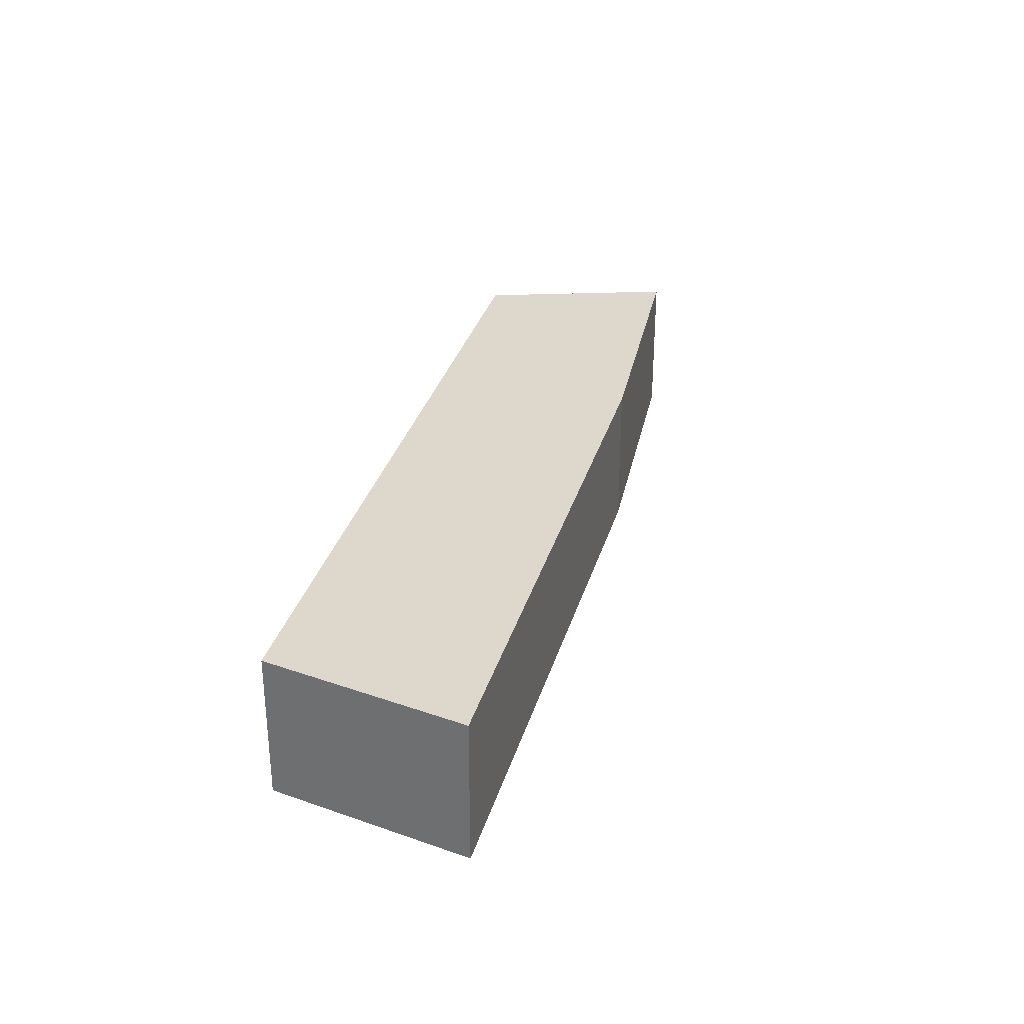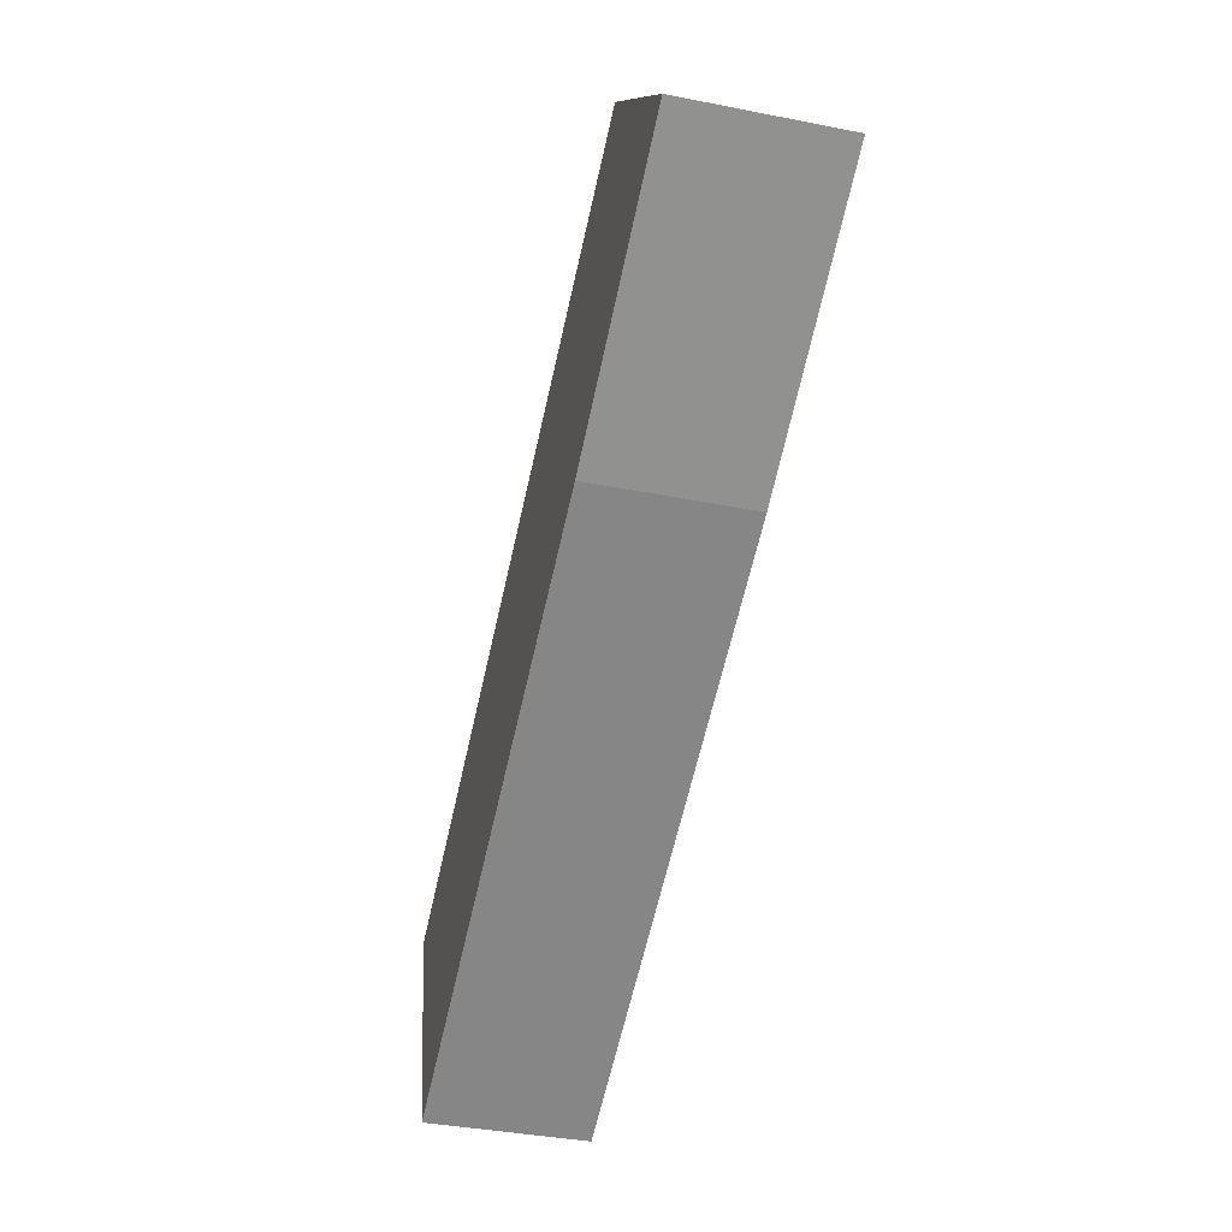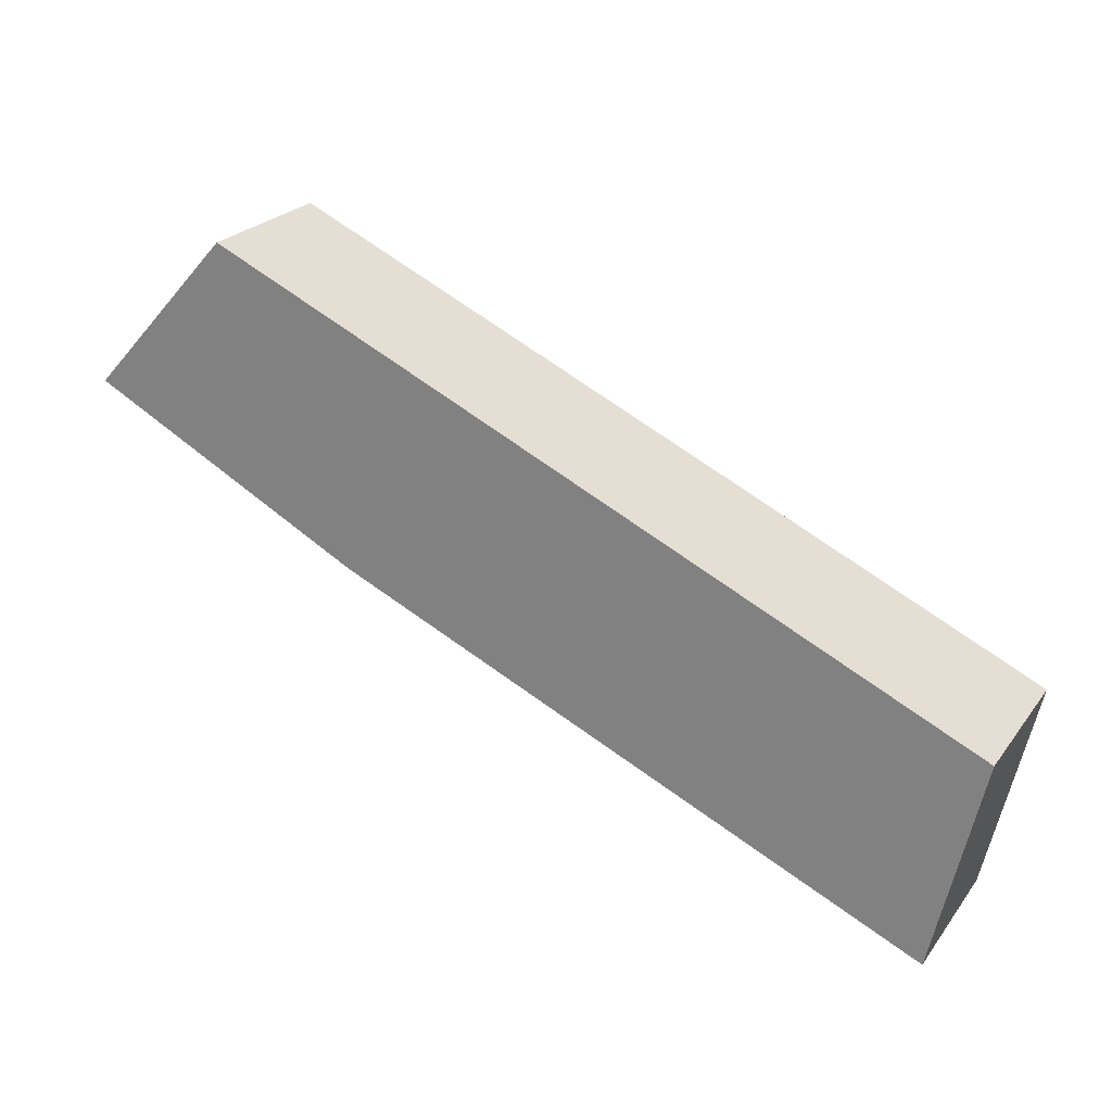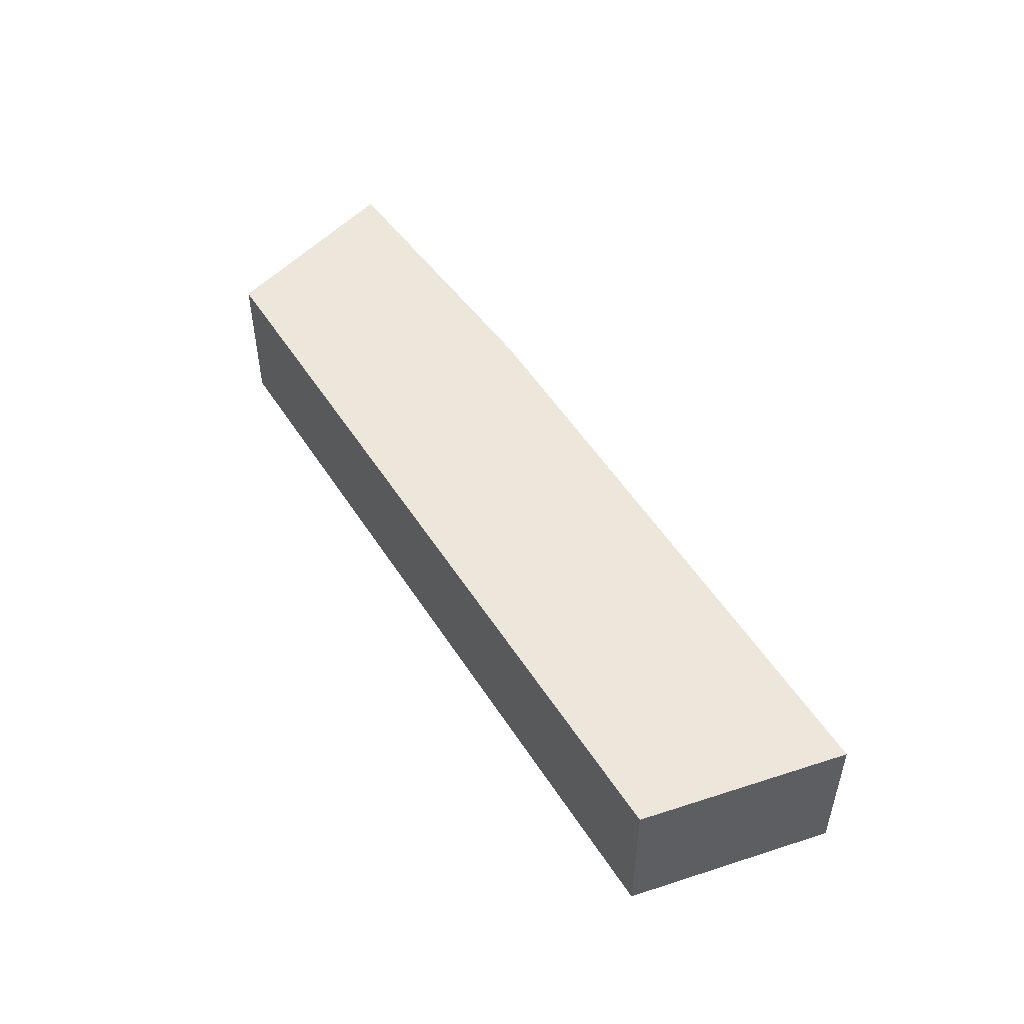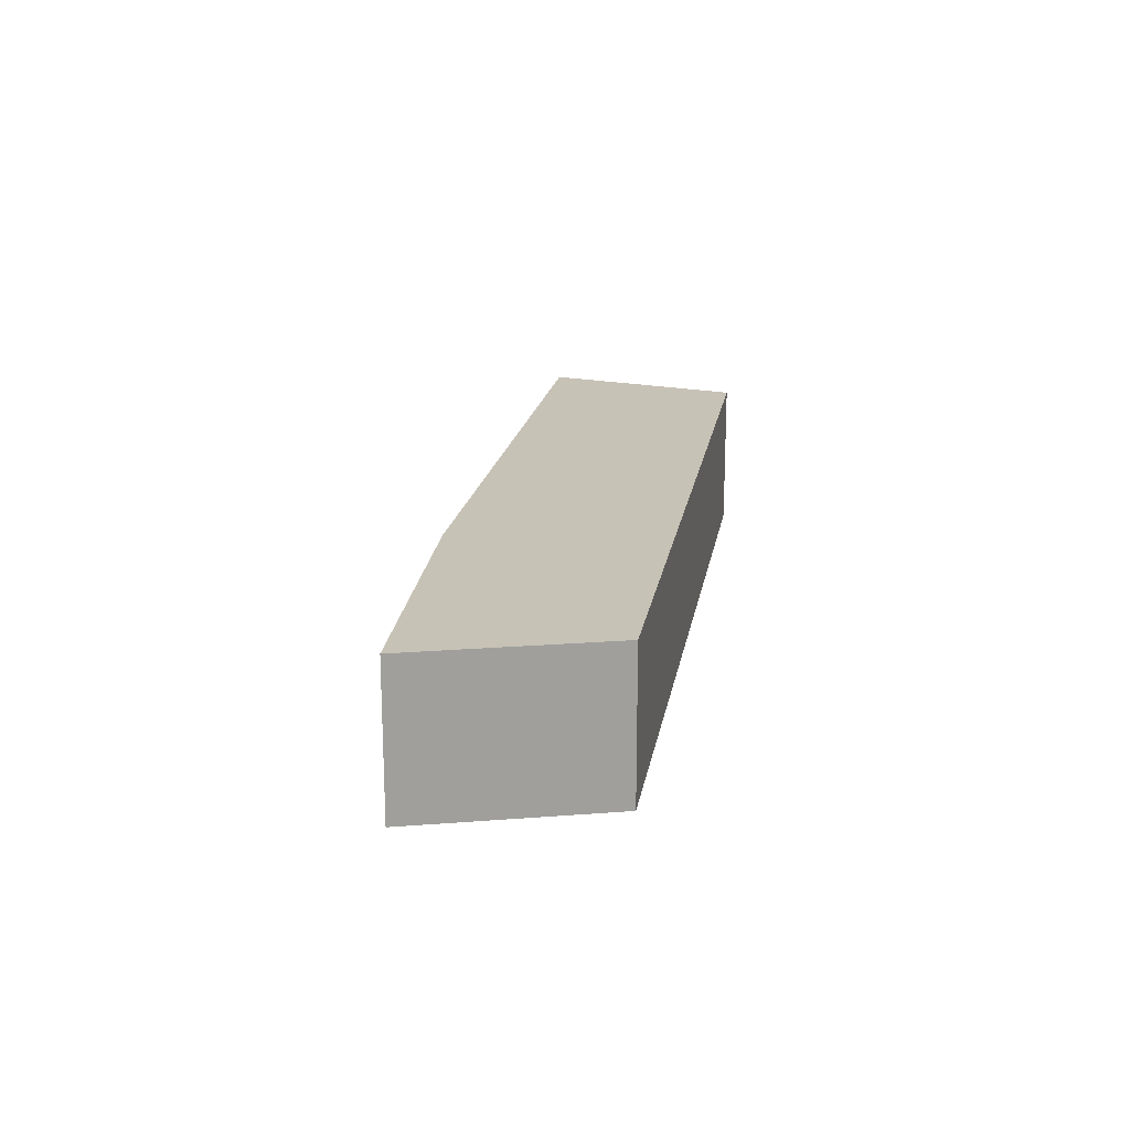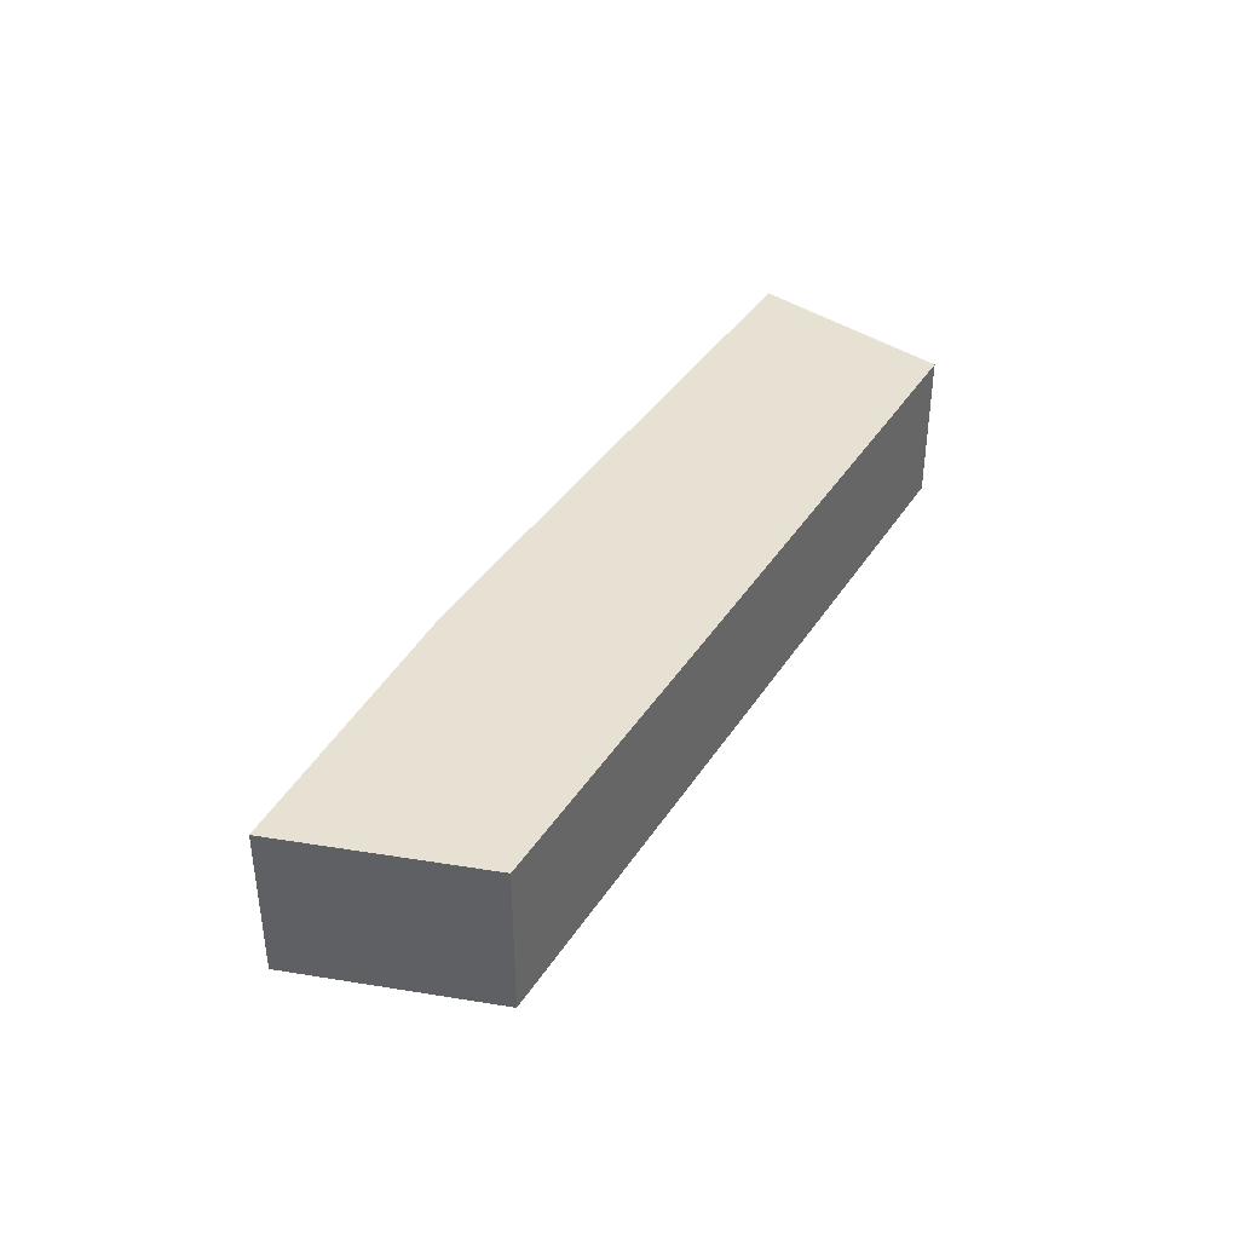
<metadata>
{"format":"obj","ext":"obj","renderer":"f3d","projection":"perspective","resolution":1024,"background":"white","views":[{"elev":31.4,"azim":129.3,"up":"+Y"},{"elev":-38.3,"azim":-104.0,"up":"+Z"},{"elev":24.0,"azim":27.4,"up":"+Z"},{"elev":50.9,"azim":83.2,"up":"+Y"},{"elev":19.1,"azim":-56.0,"up":"+Y"},{"elev":38.9,"azim":-36.1,"up":"+Y"}]}
</metadata>
<code>
v  2.089 4.523 2.287
v  7.892 4.523 -4.172
v  0 4.523 2.77e-16
v  4.158 4.523 4.552
v  9.09 4.523 2.287
v  24.89 4.523 -11.79
v  21.37 4.523 -3.352
v  26.28 4.523 -5.609
v  26.26 4.523 -5.678
v  0 0 0
v  4.158 -2.787e-16 4.552
v  2.089 -1.4e-16 2.287
v  9.09 -1.4e-16 2.287
v  21.37 2.053e-16 -3.352
v  26.28 3.435e-16 -5.609
v  24.89 7.216e-16 -11.79
v  26.26 3.477e-16 -5.678
v  7.892 2.555e-16 -4.172
g defaultobject
f 1 2 3
f 2 1 4
f 2 4 5
f 2 5 6
f 6 5 7
f 6 7 8
f 6 8 9
f 10 1 3
f 1 10 4
f 4 10 11
f 11 10 12
f 11 5 4
f 5 11 13
f 5 13 7
f 7 13 14
f 7 14 8
f 8 14 15
f 15 9 8
f 9 15 6
f 6 15 16
f 16 15 17
f 18 3 2
f 3 18 10
f 16 2 6
f 2 16 18
f 17 18 16
f 18 17 15
f 18 15 14
f 18 14 13
f 18 13 10
f 10 13 11
f 10 11 12

</code>
